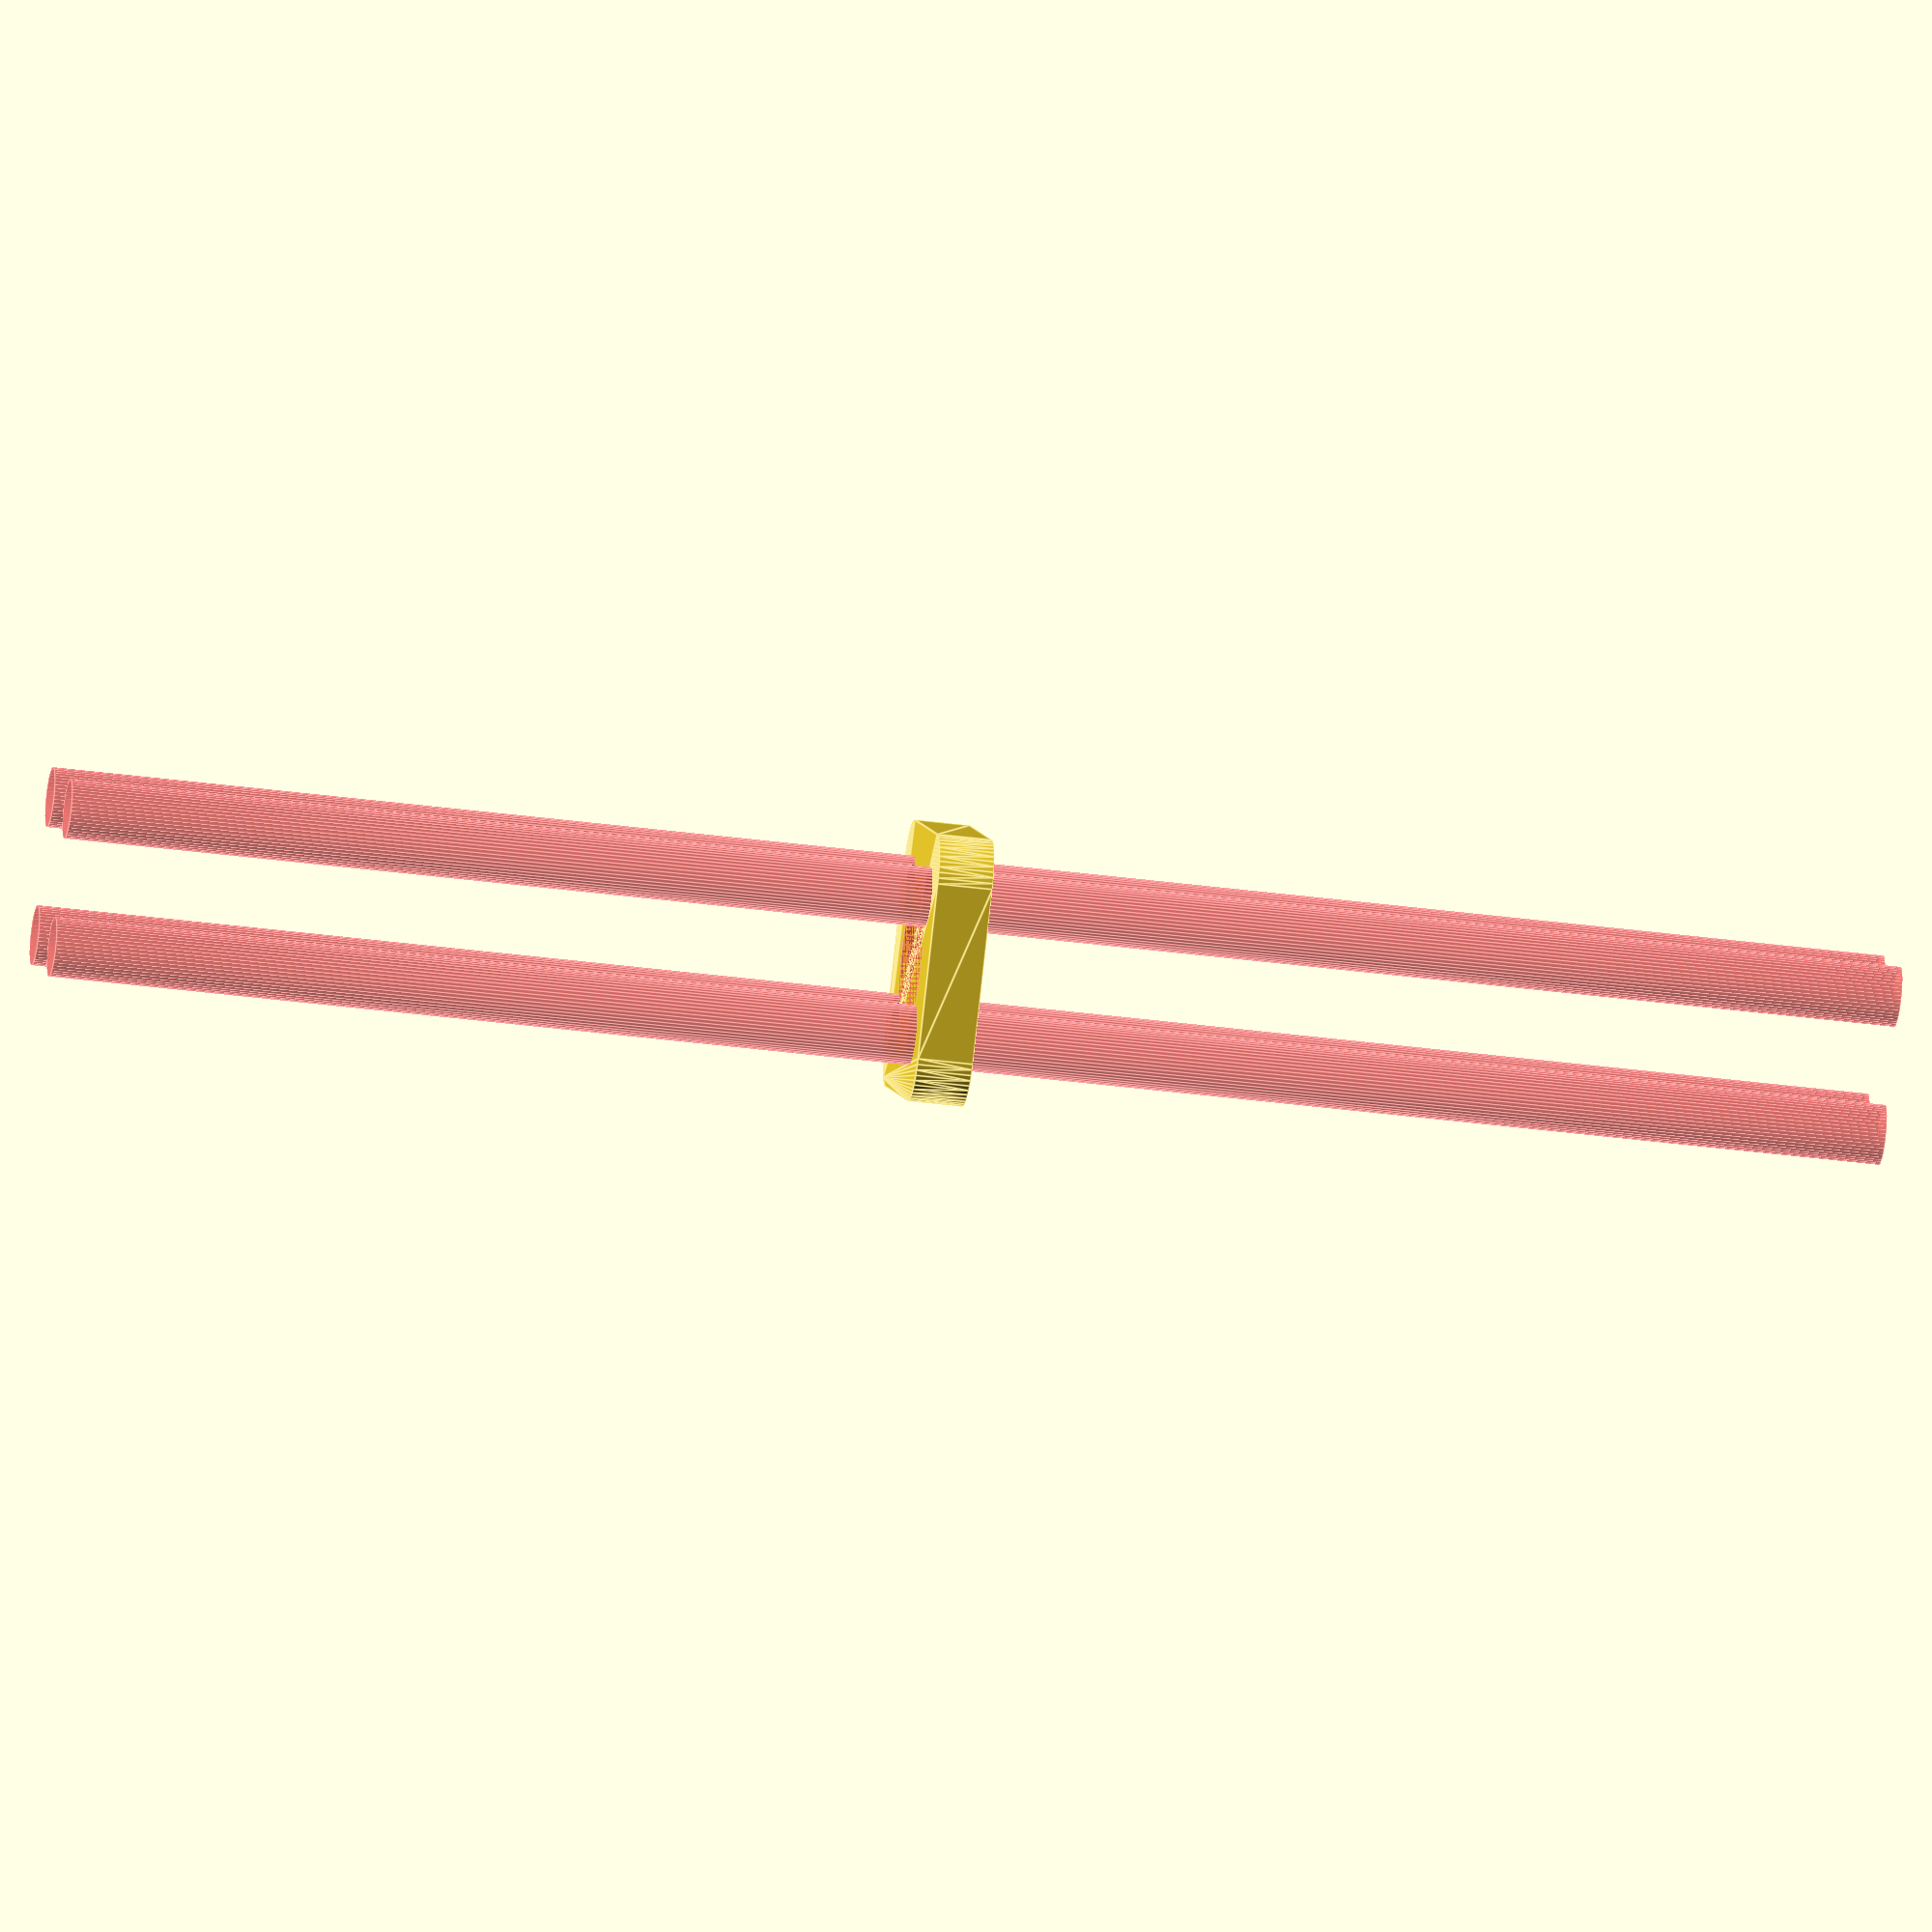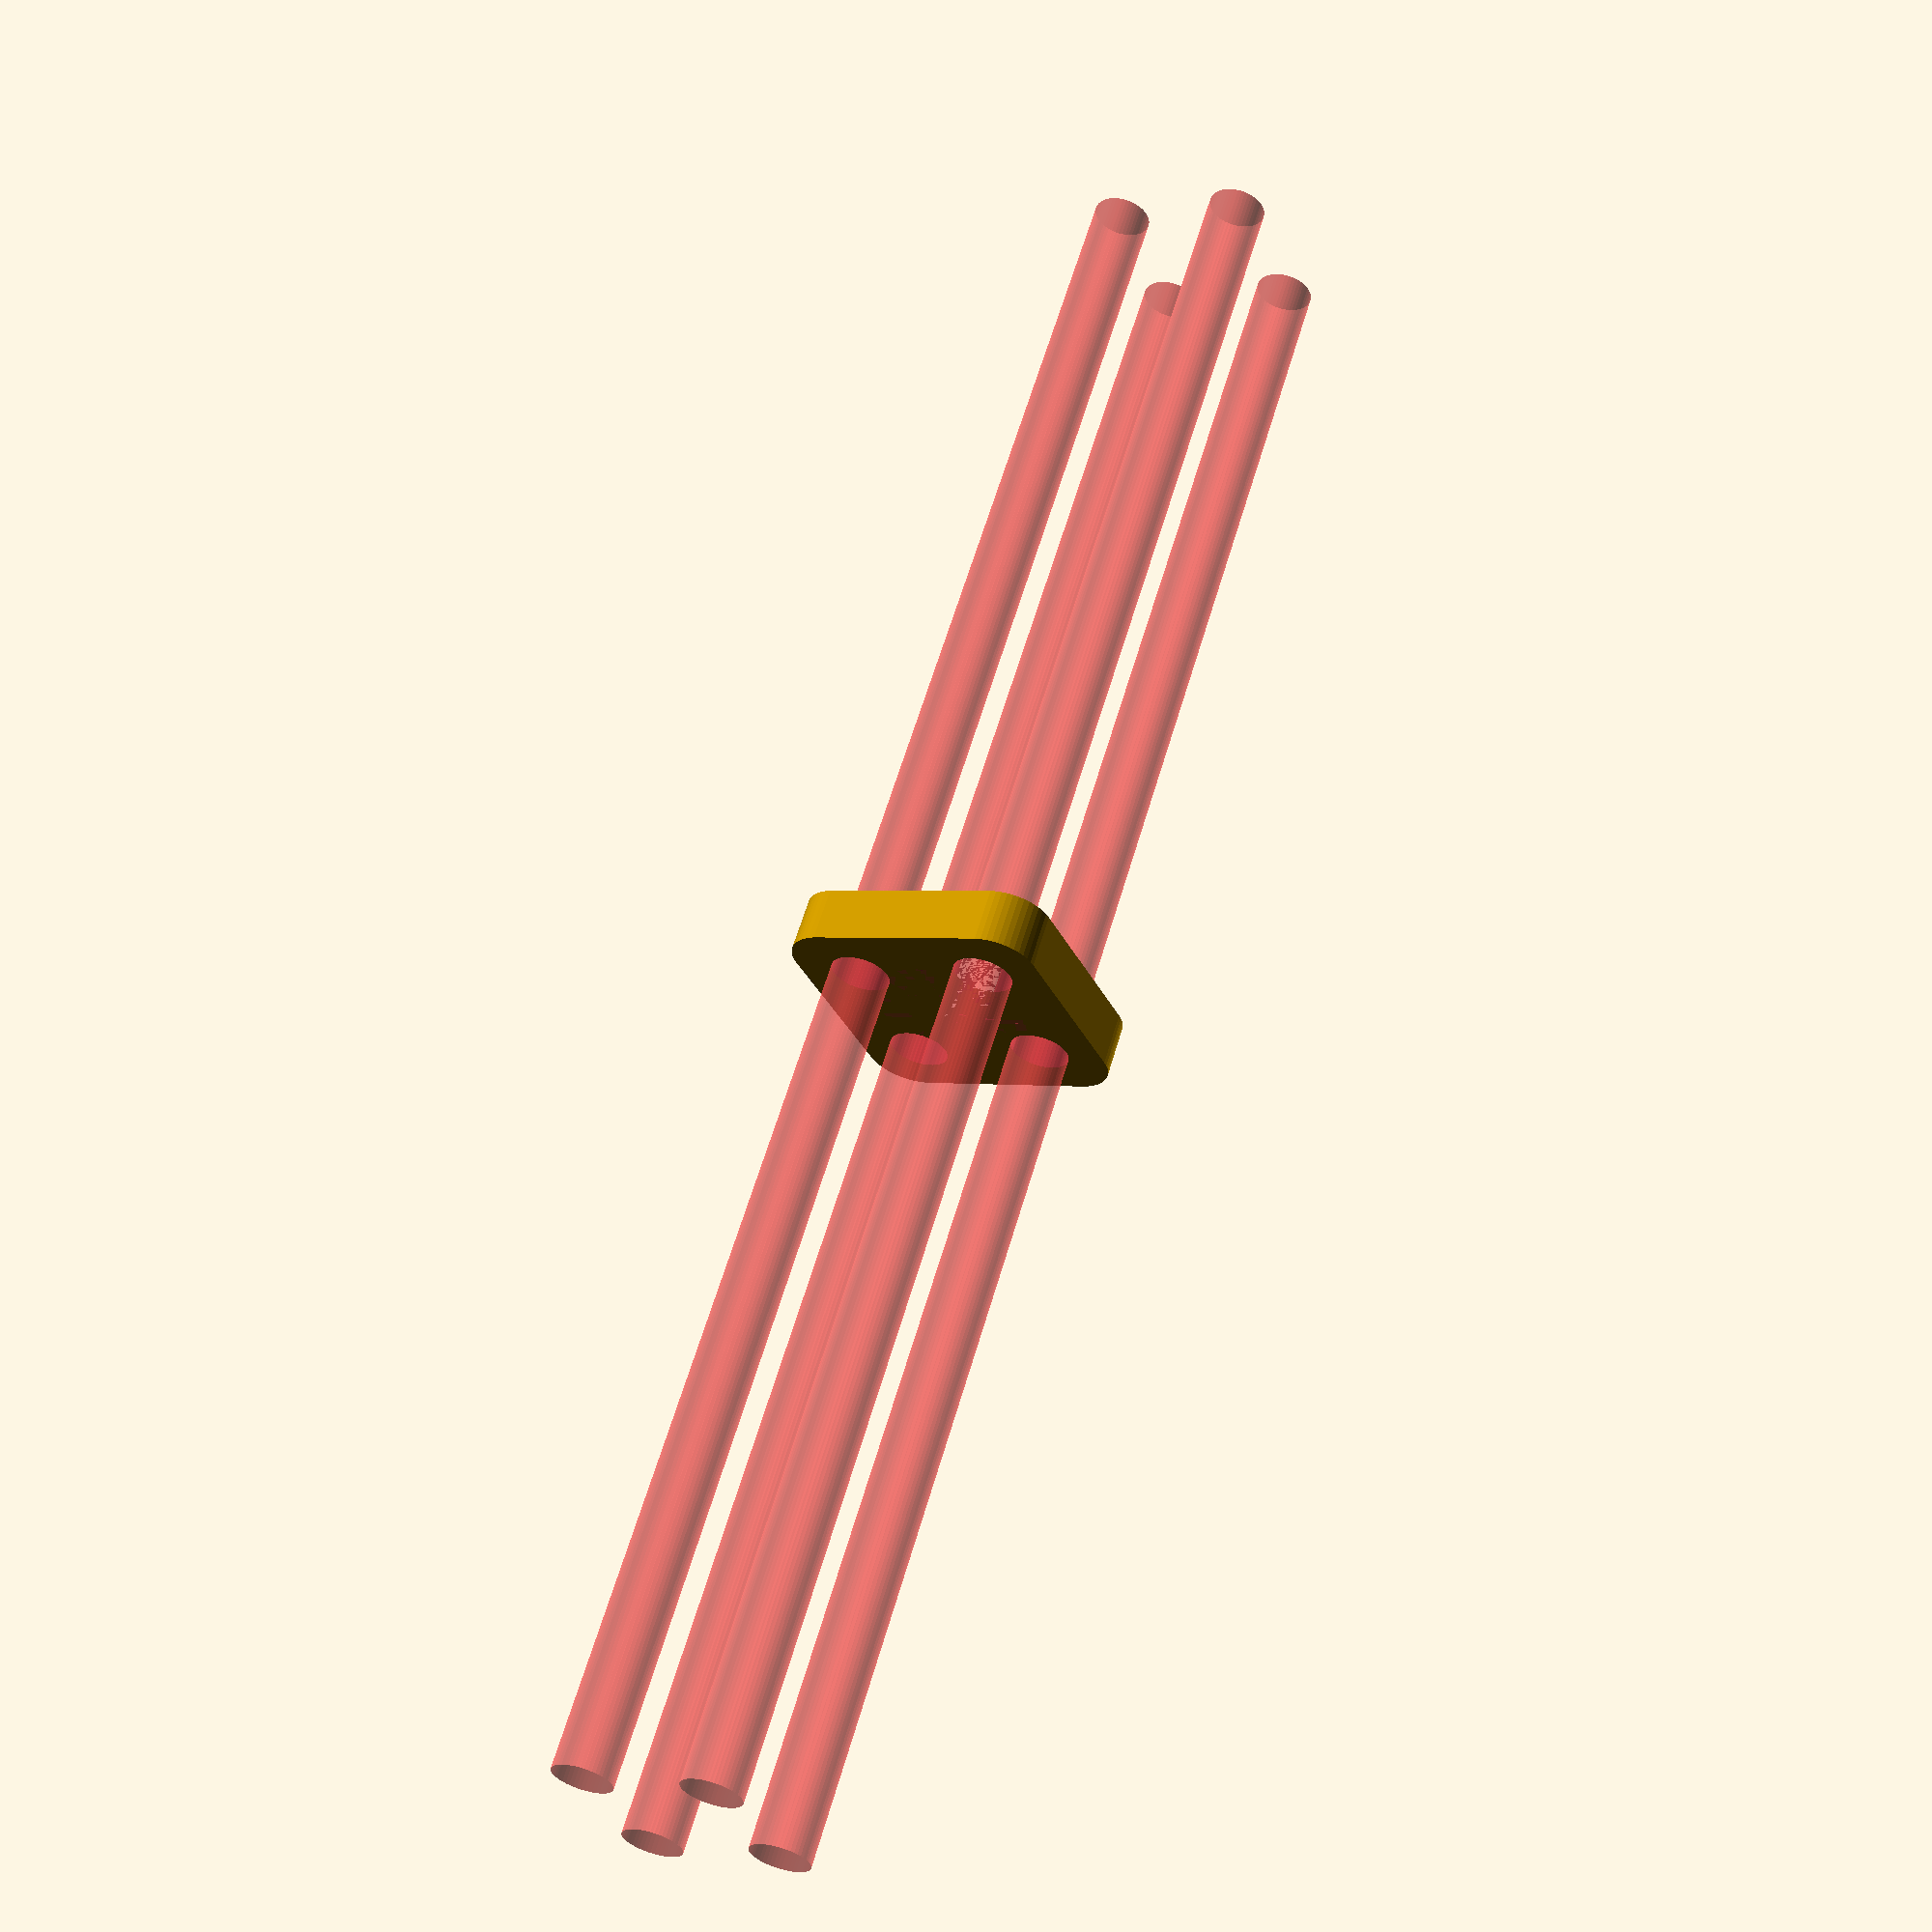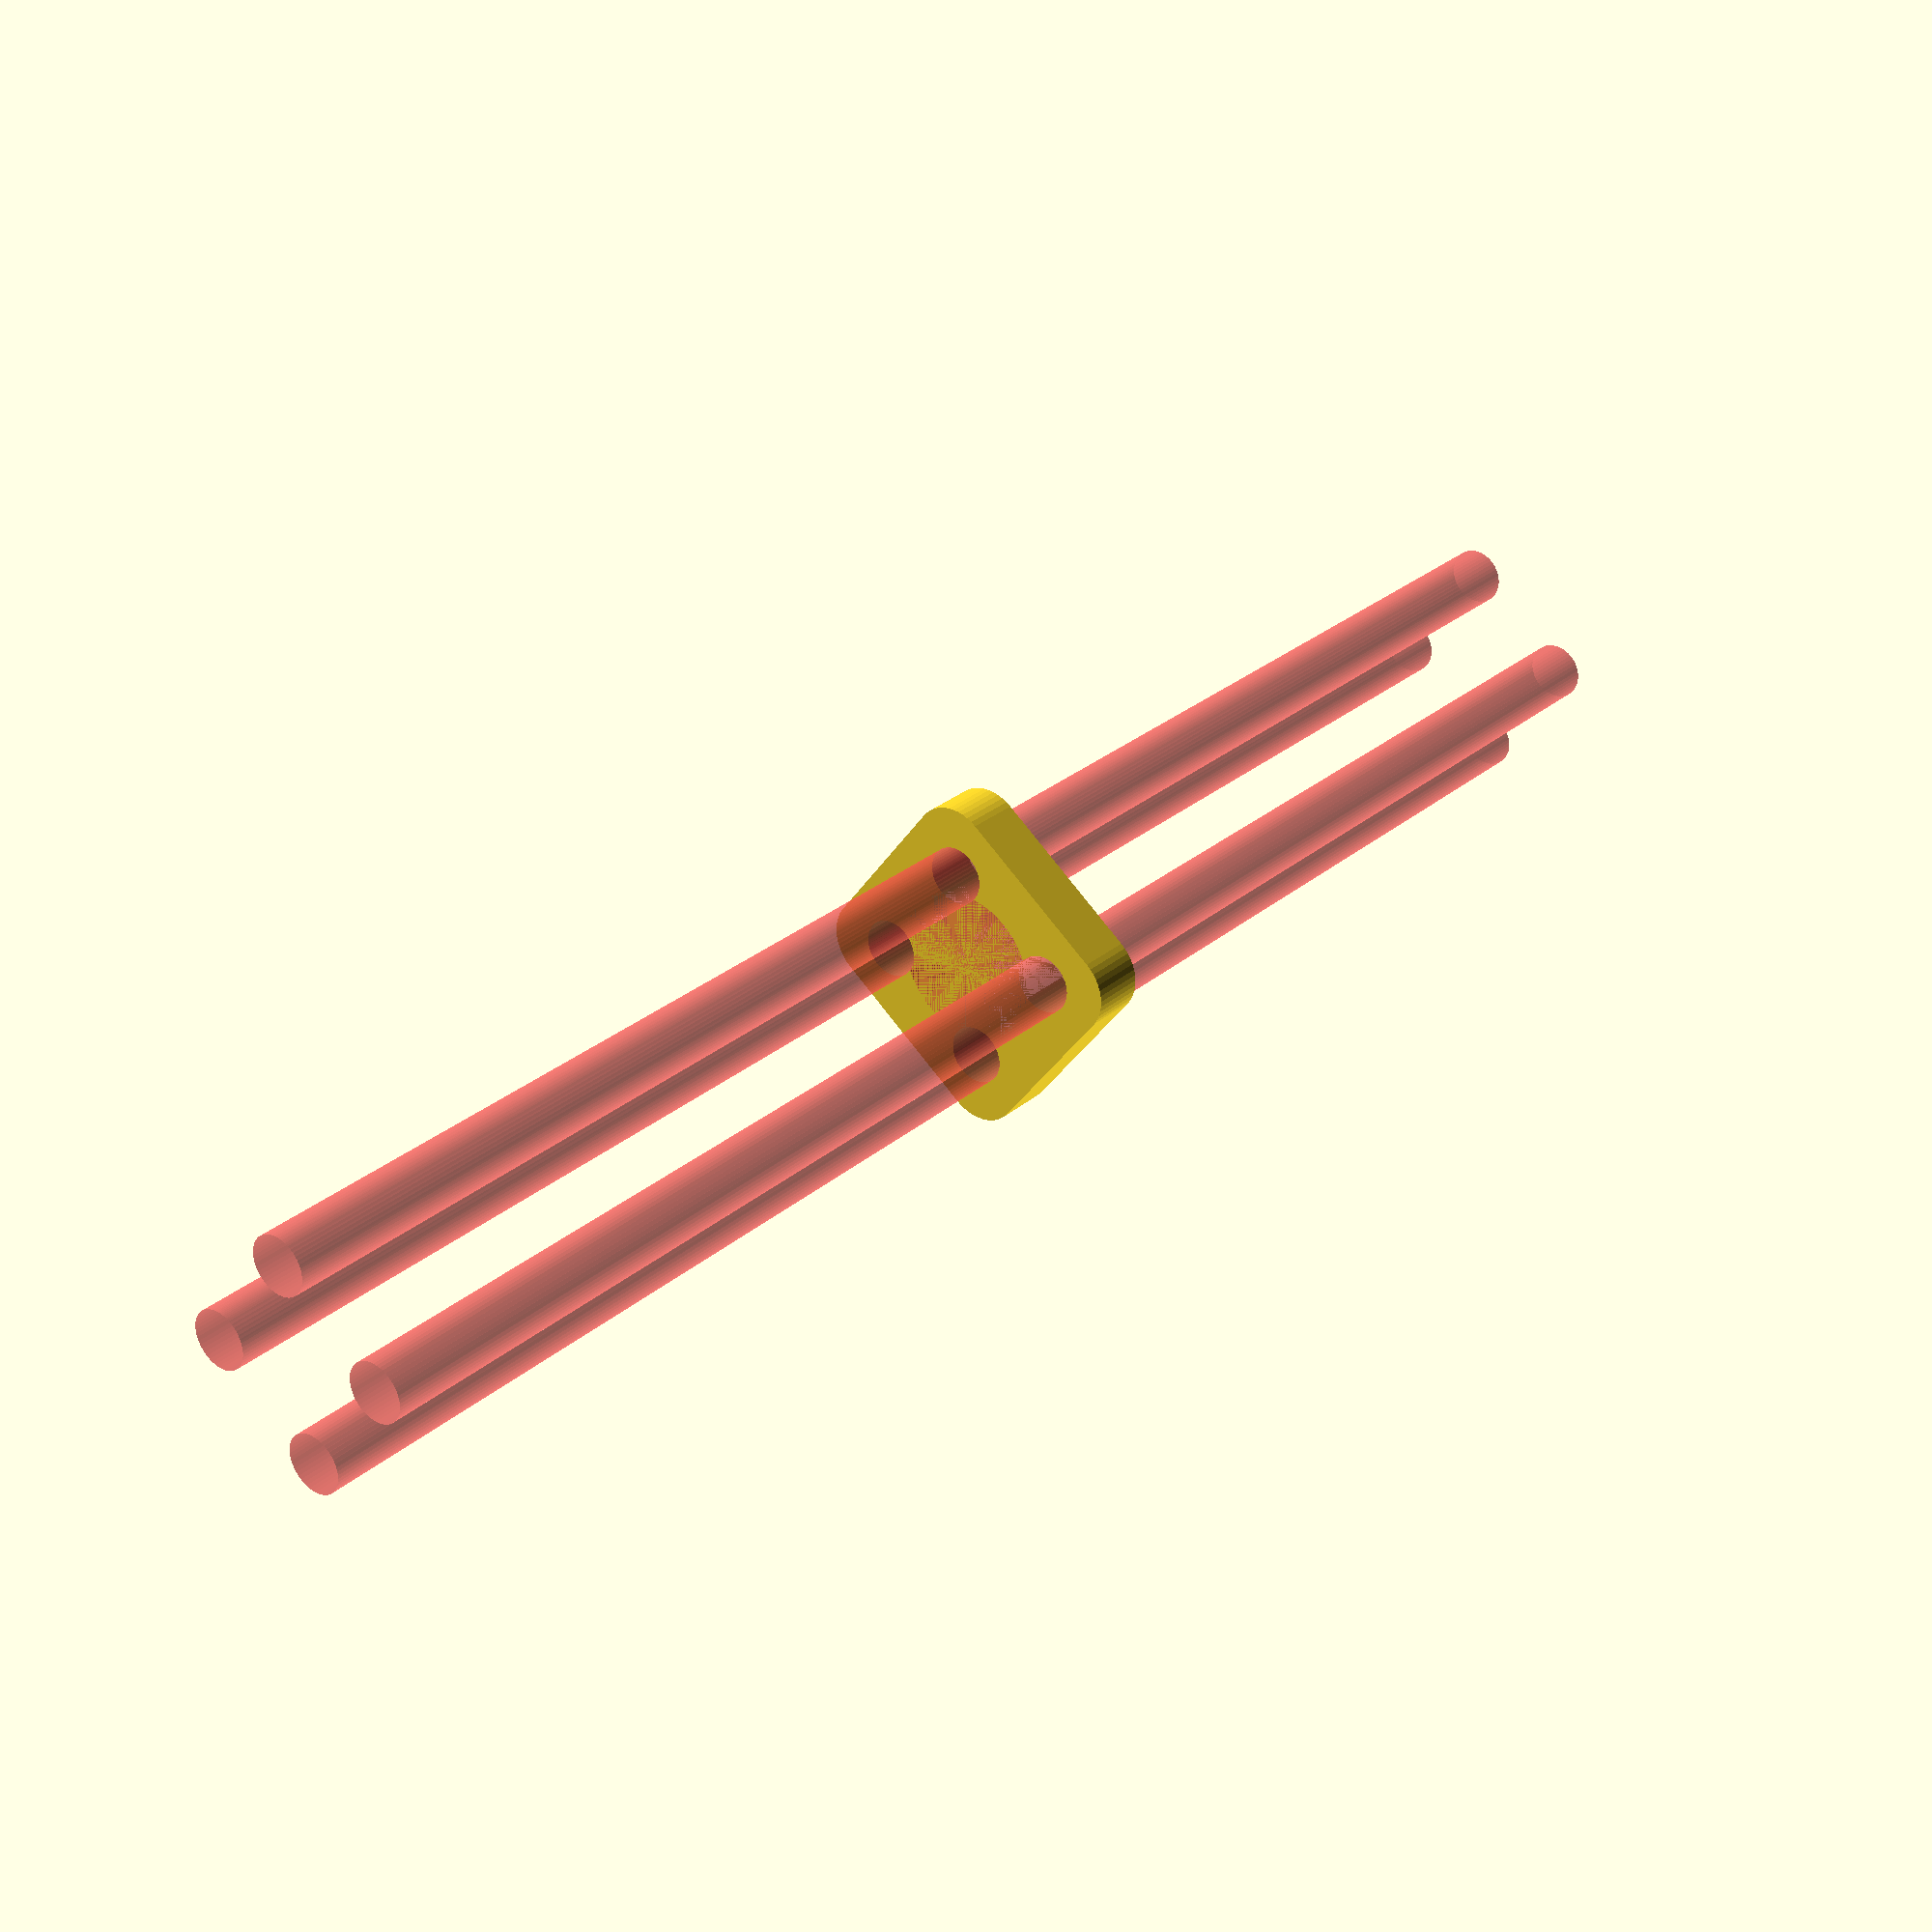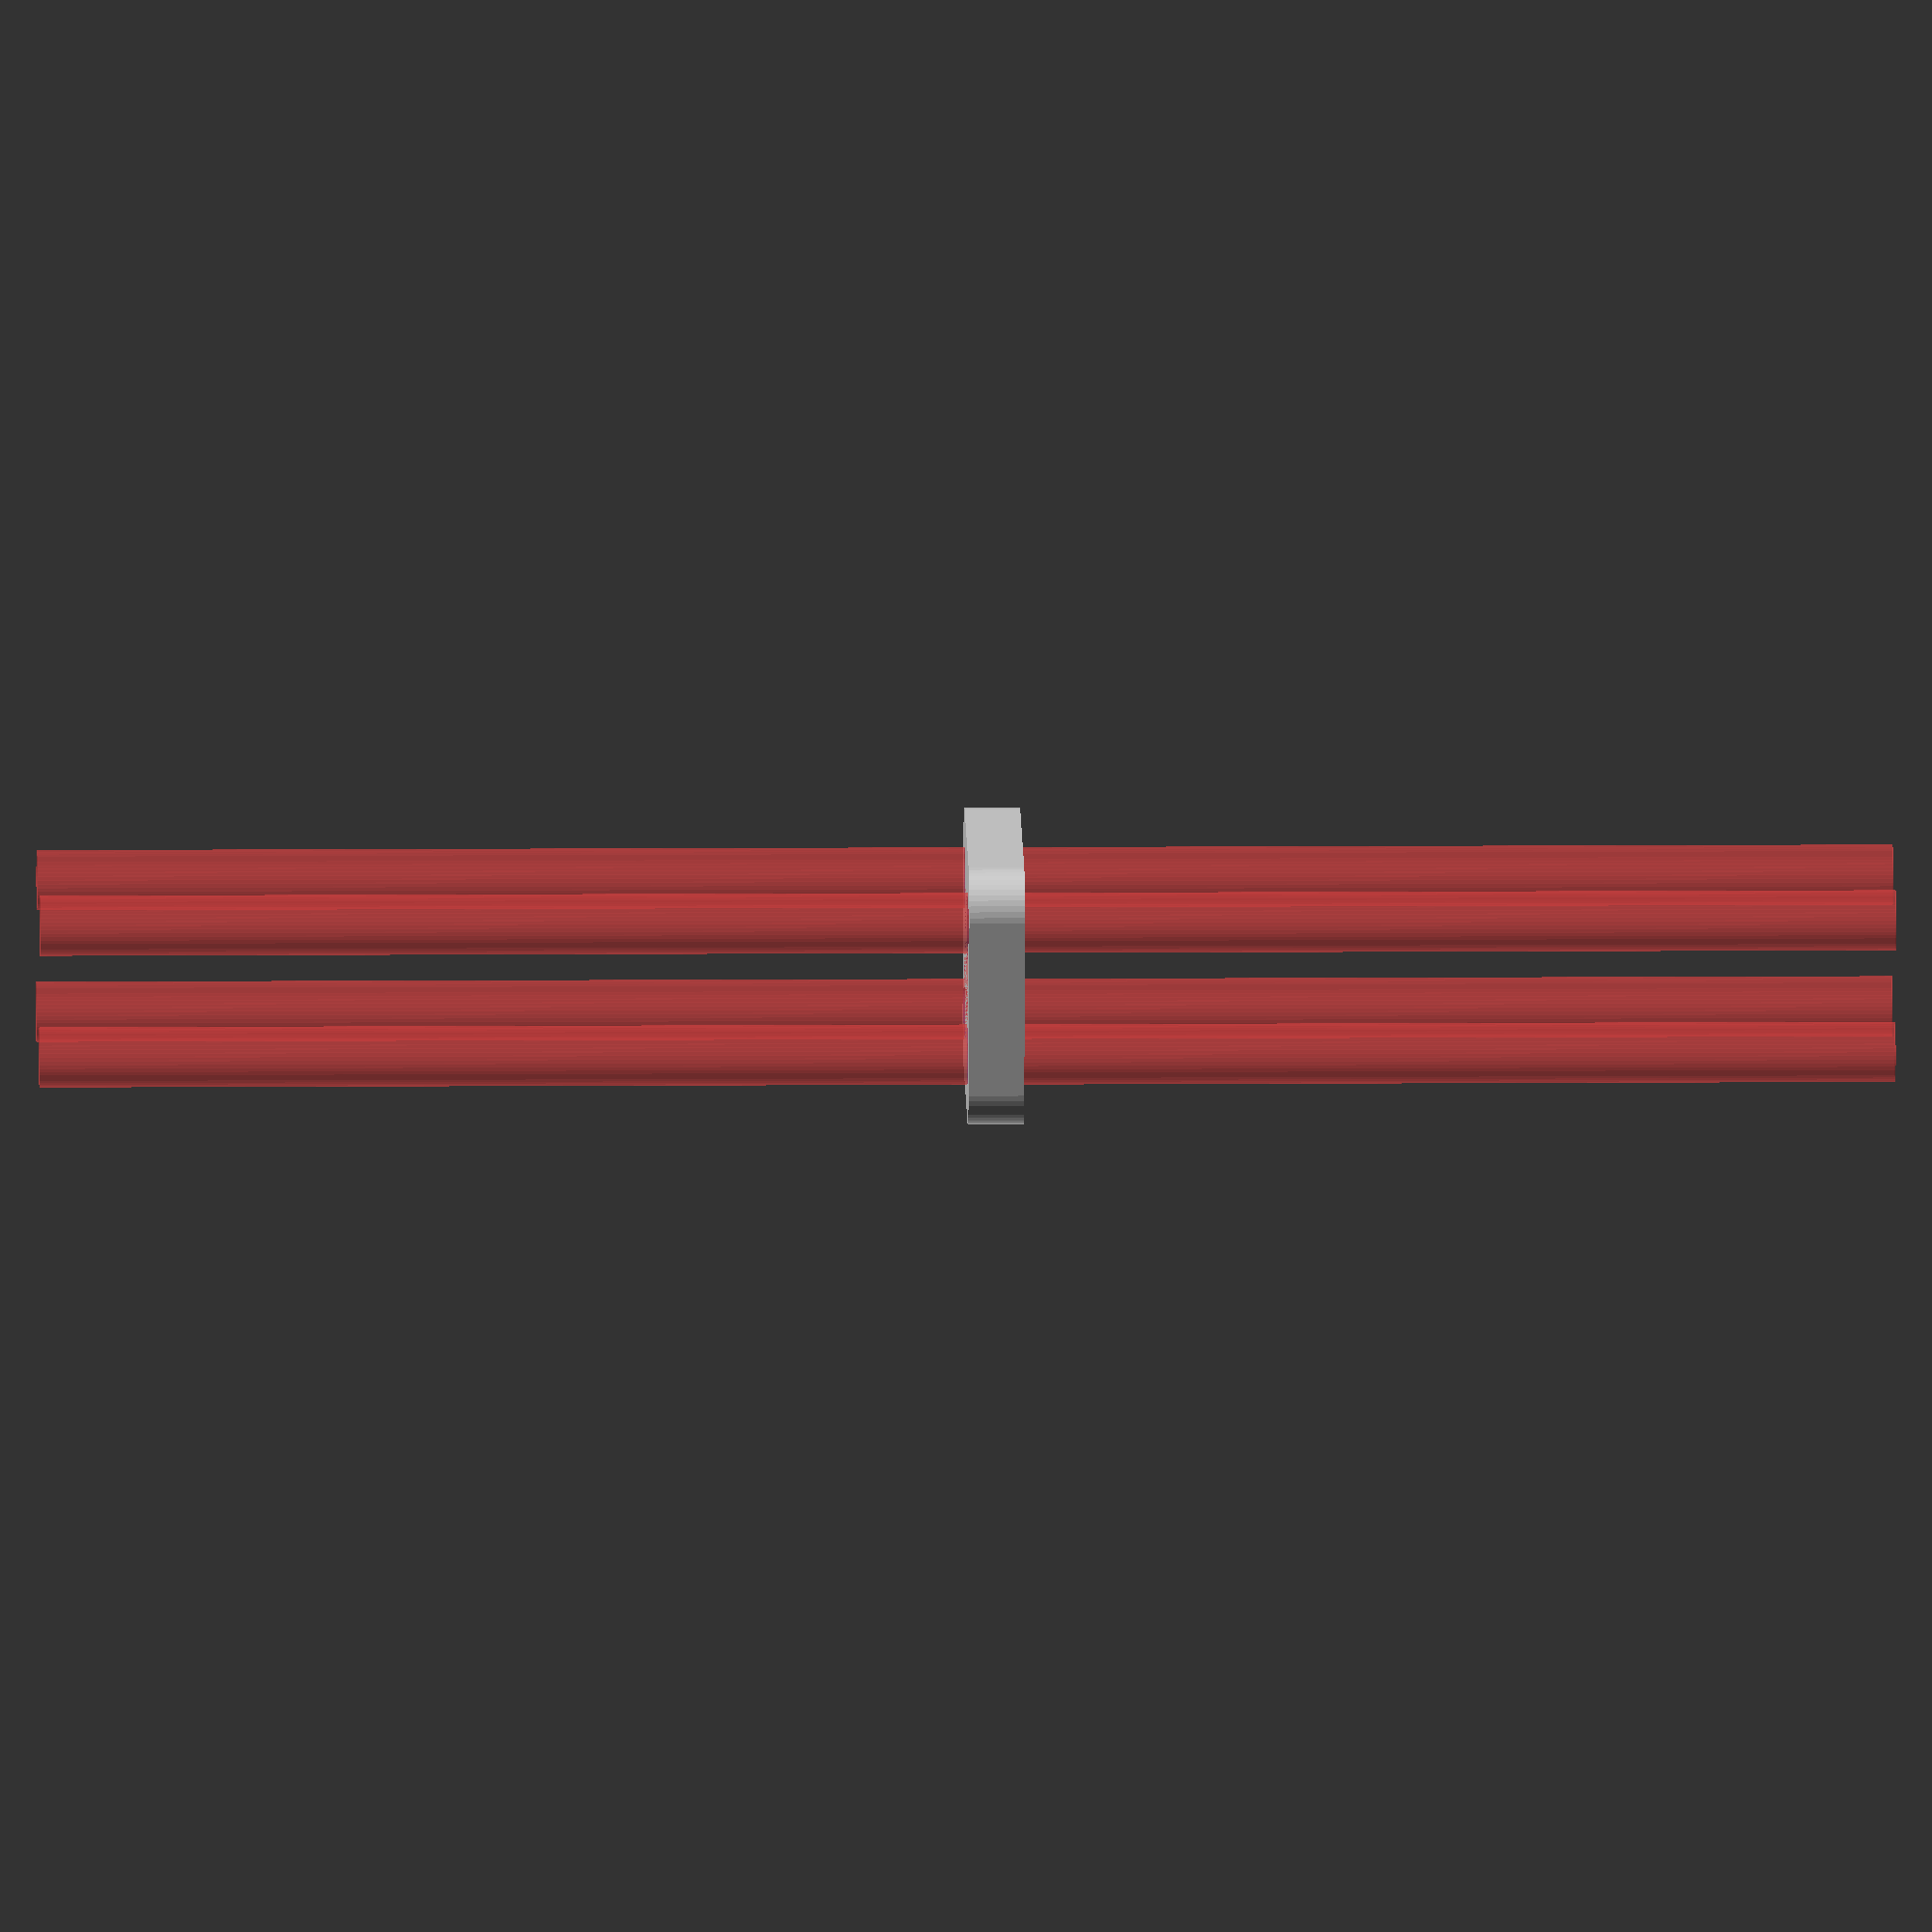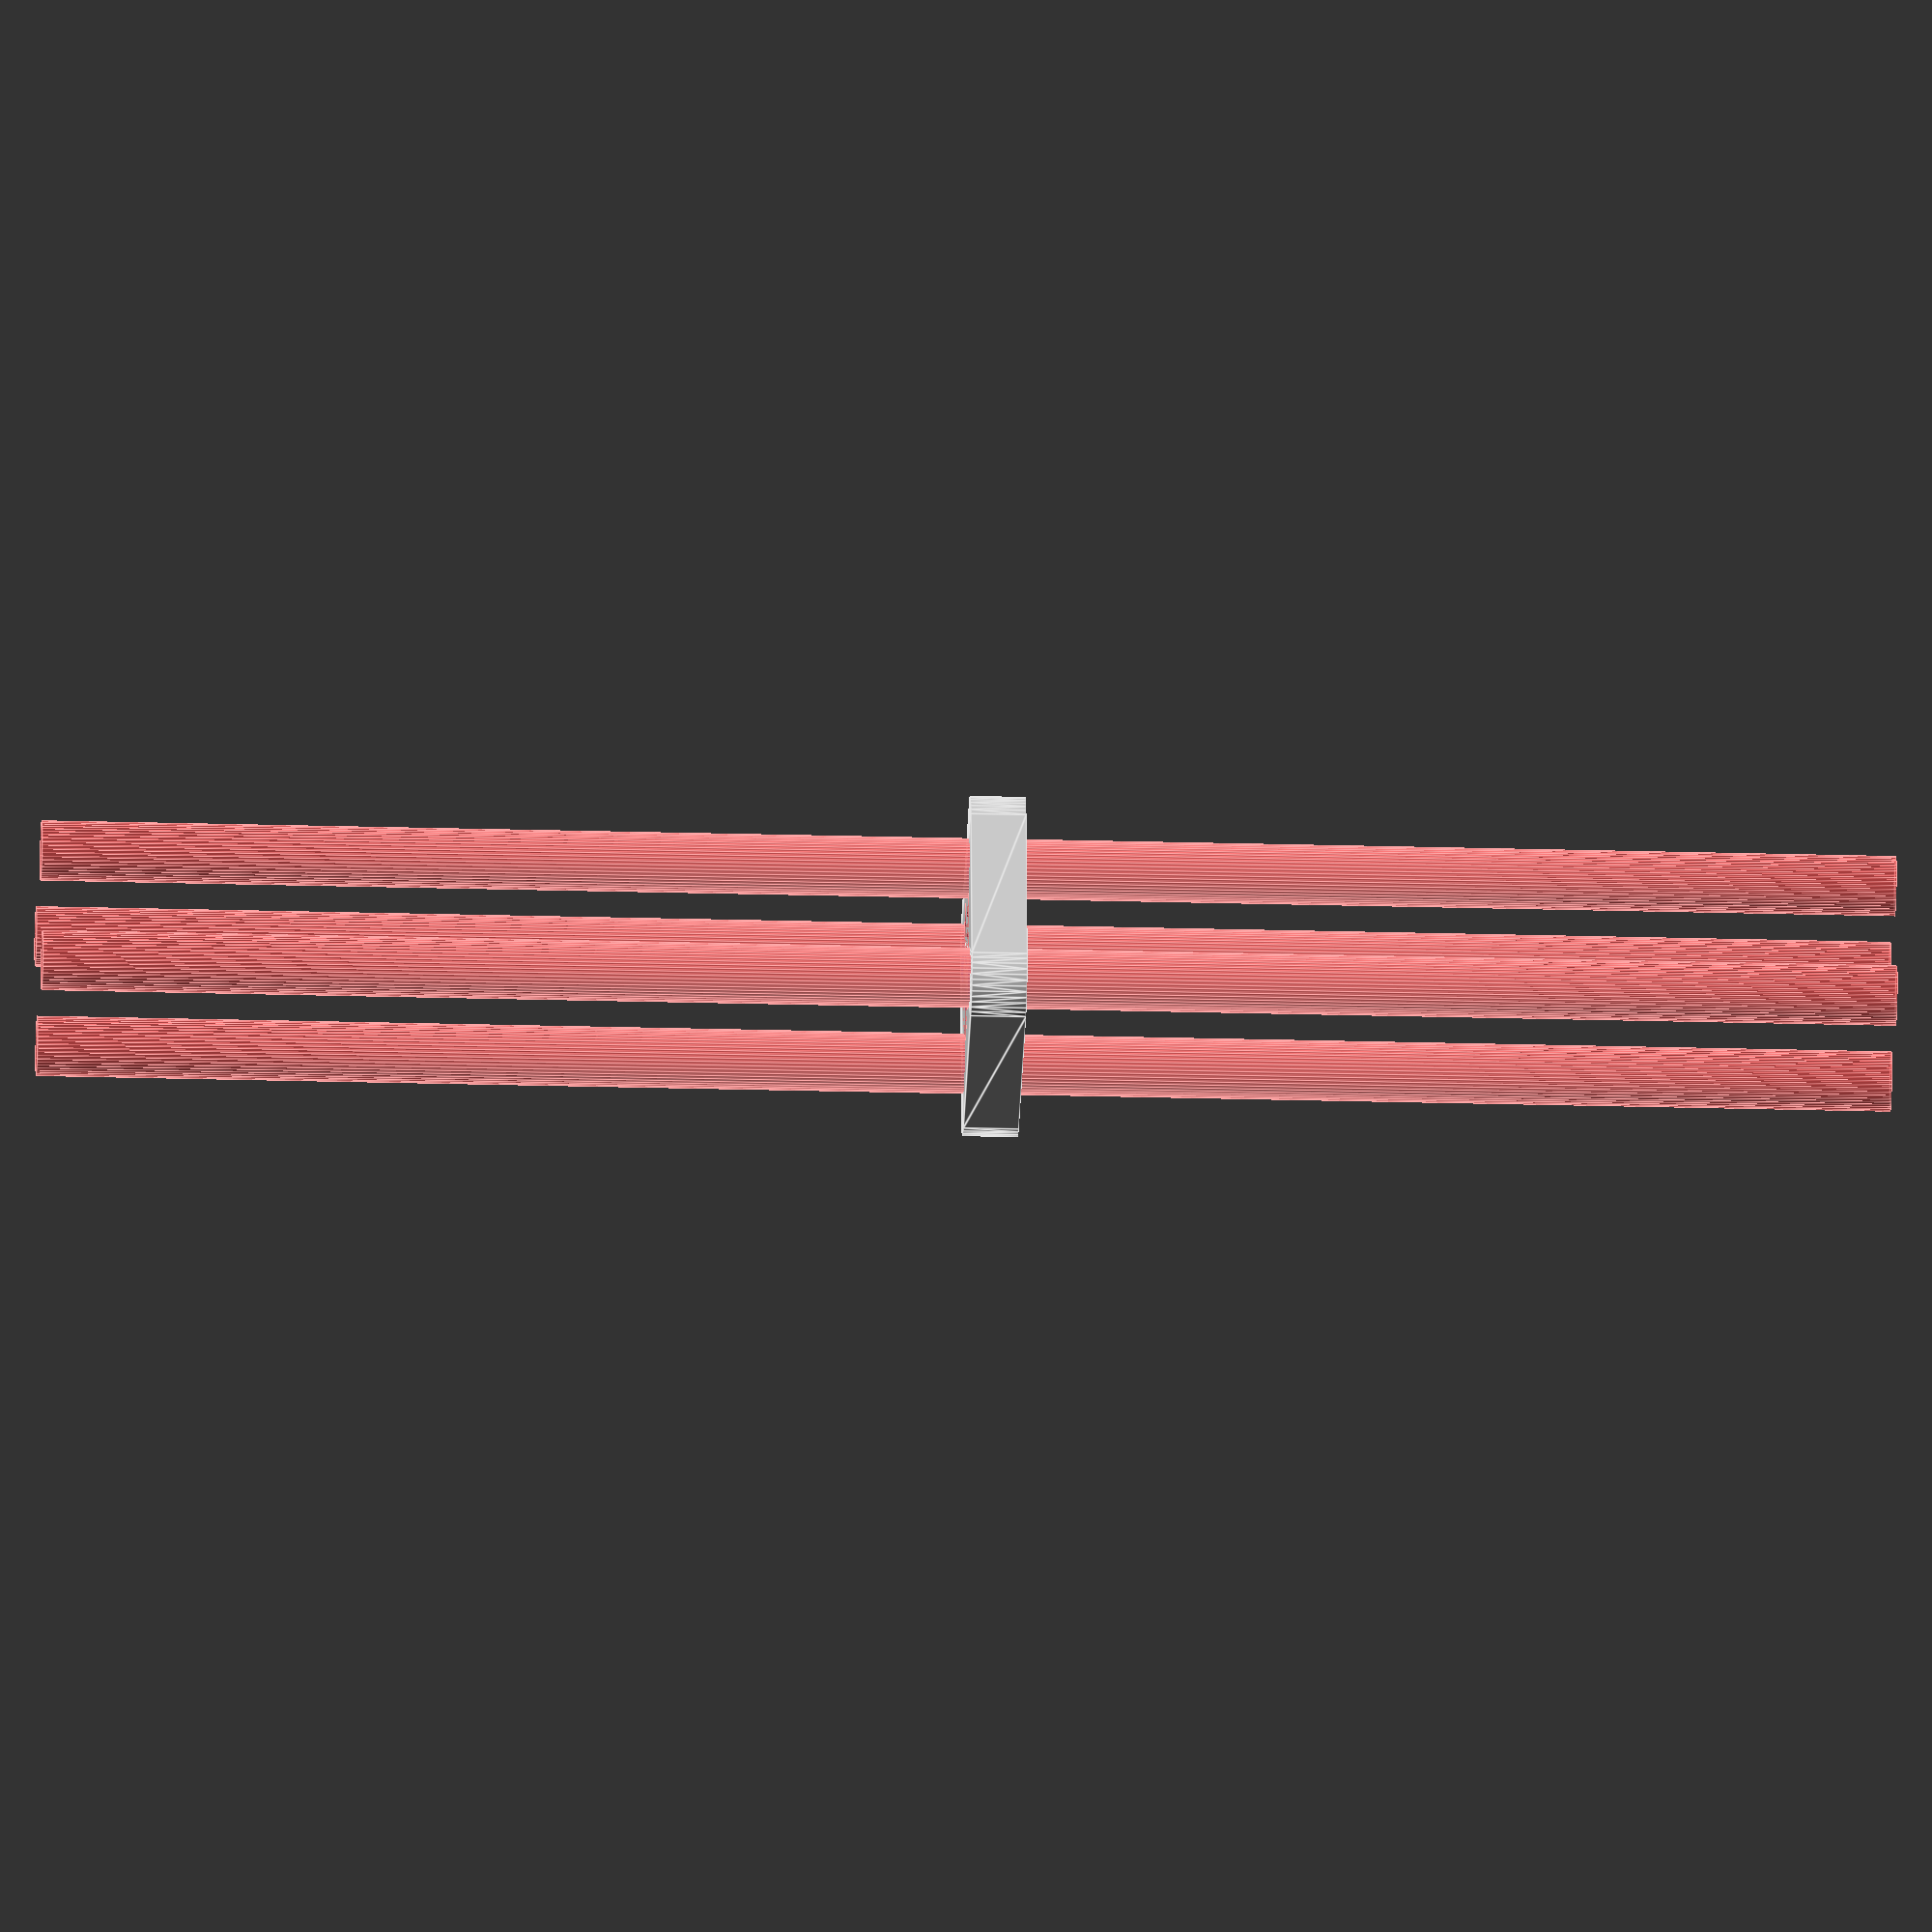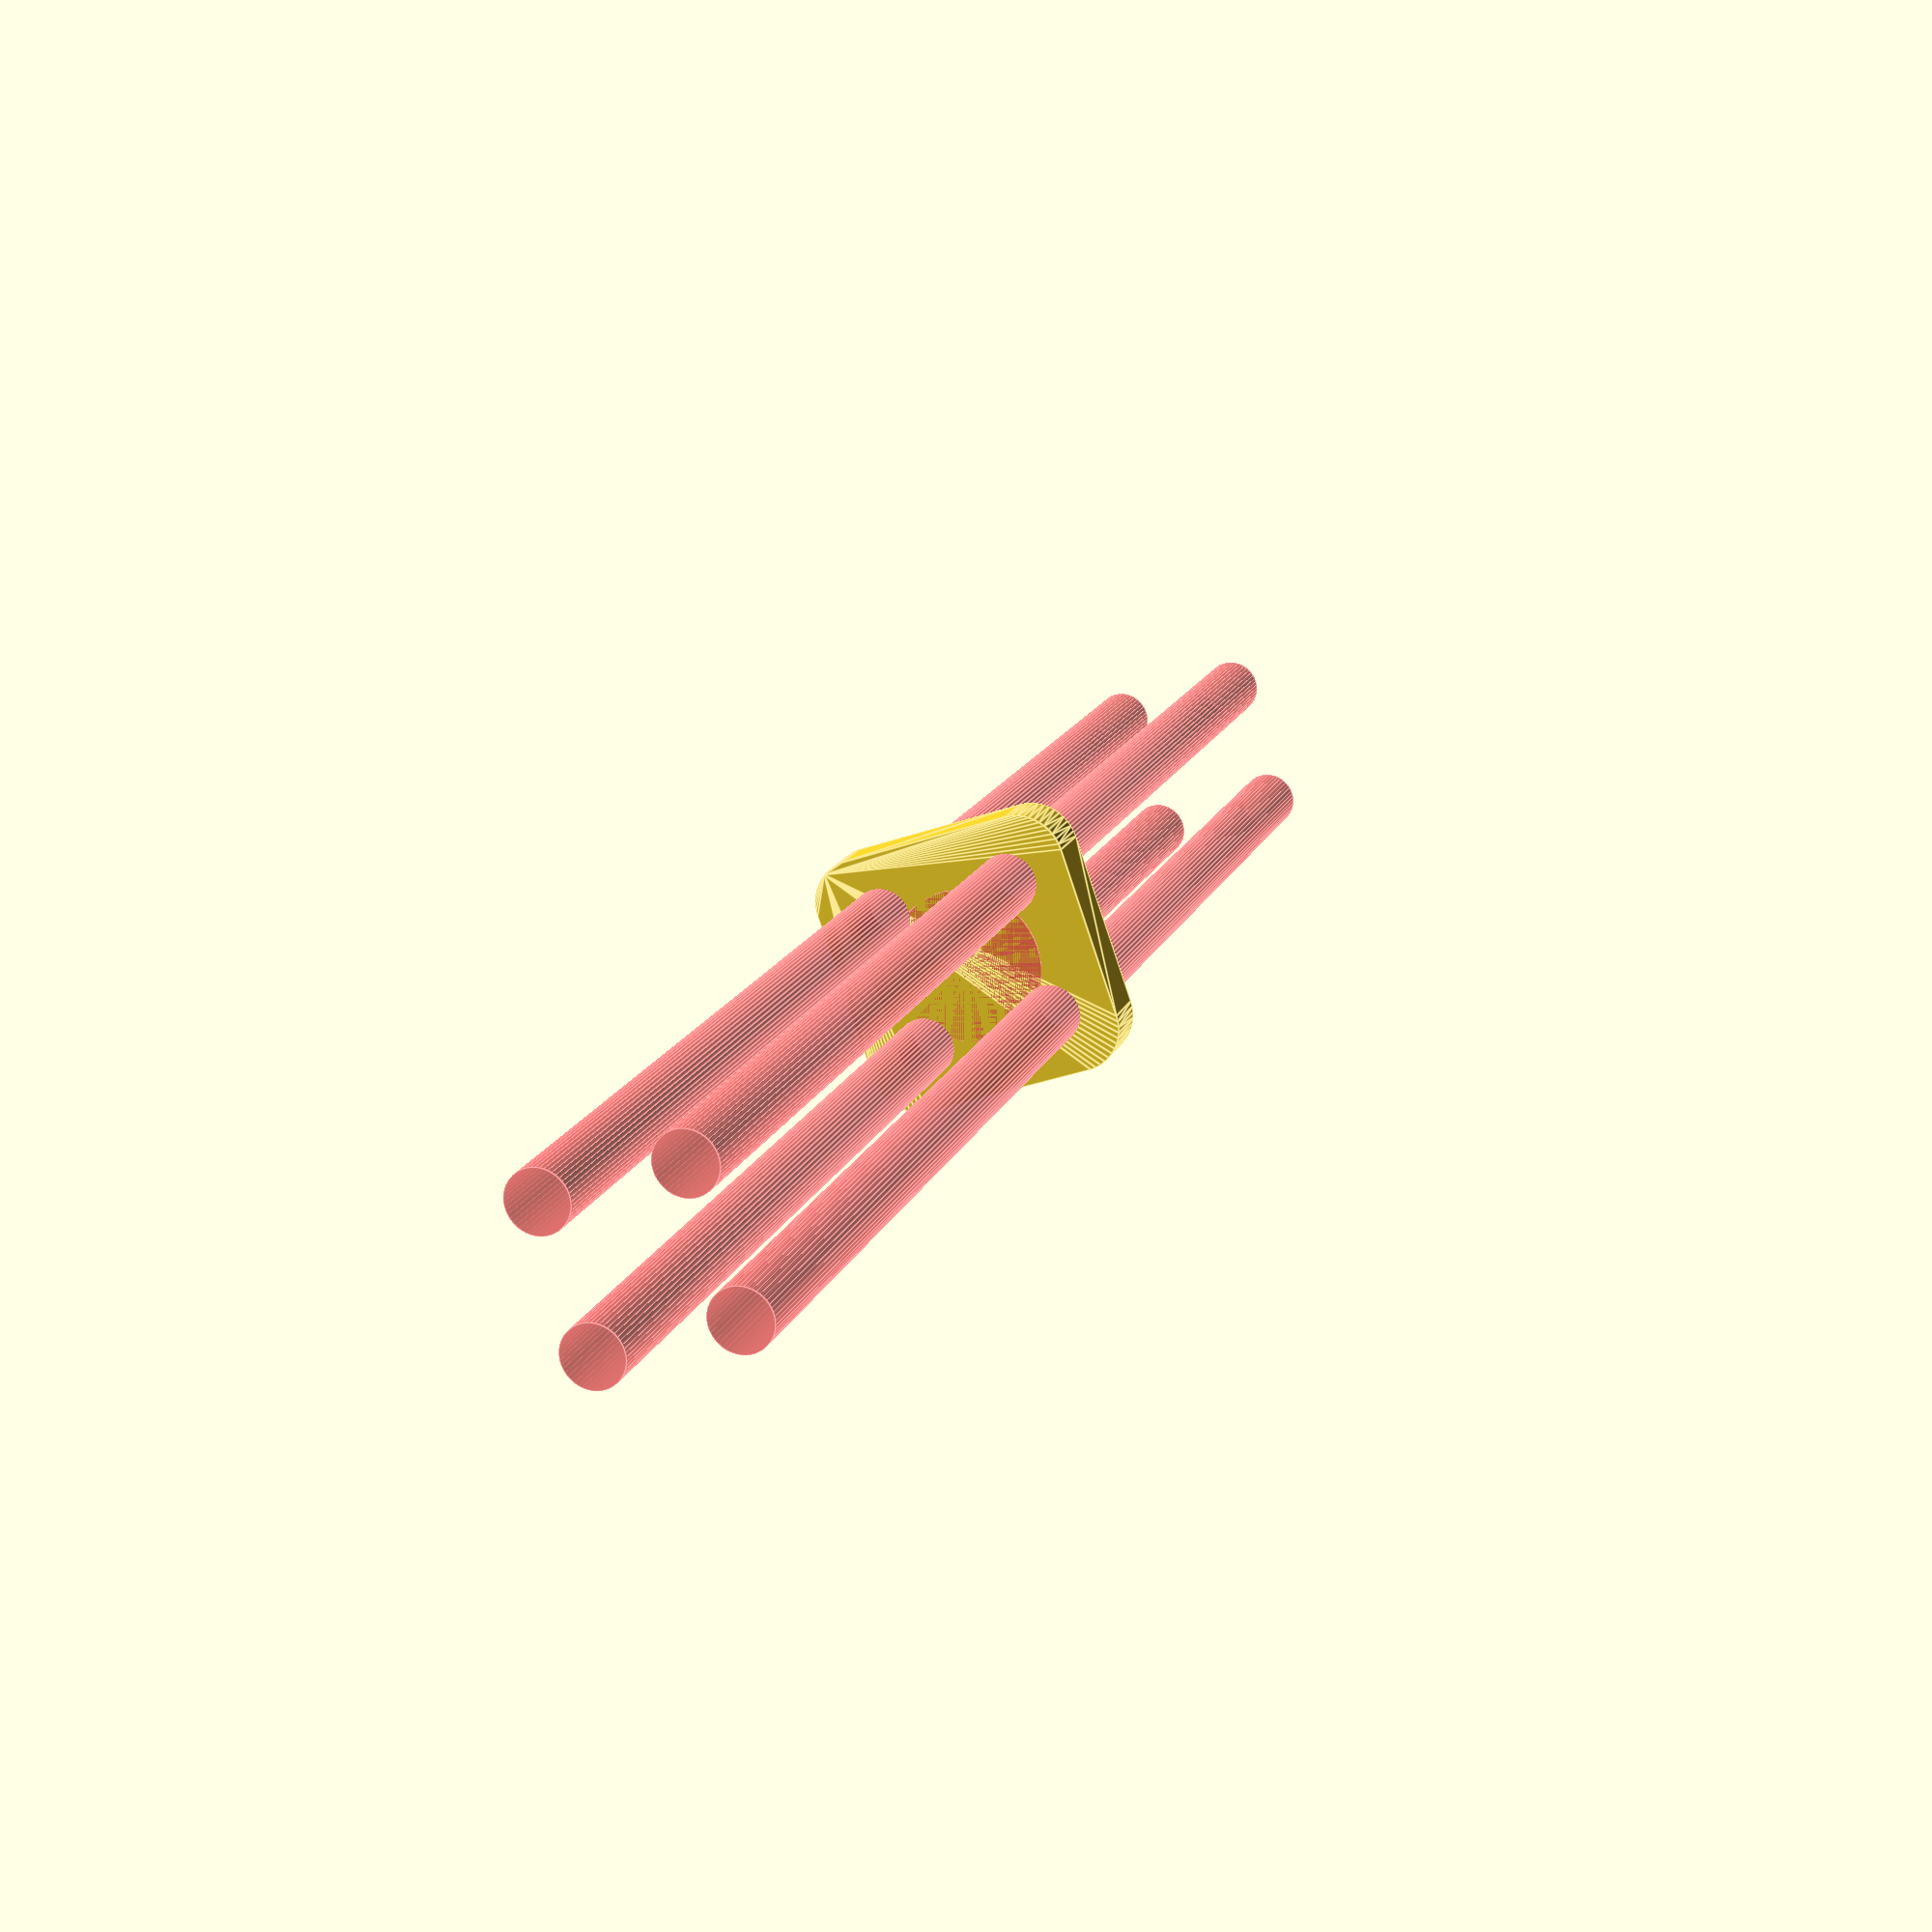
<openscad>
$fn = 50;


difference() {
	union() {
		hull() {
			translate(v = [-9.5000000000, 9.5000000000, 0]) {
				cylinder(h = 6, r = 5);
			}
			translate(v = [9.5000000000, 9.5000000000, 0]) {
				cylinder(h = 6, r = 5);
			}
			translate(v = [-9.5000000000, -9.5000000000, 0]) {
				cylinder(h = 6, r = 5);
			}
			translate(v = [9.5000000000, -9.5000000000, 0]) {
				cylinder(h = 6, r = 5);
			}
		}
	}
	union() {
		#translate(v = [-7.5000000000, -7.5000000000, -100.0000000000]) {
			cylinder(h = 200, r = 3.2500000000);
		}
		#translate(v = [-7.5000000000, 7.5000000000, -100.0000000000]) {
			cylinder(h = 200, r = 3.2500000000);
		}
		#translate(v = [7.5000000000, -7.5000000000, -100.0000000000]) {
			cylinder(h = 200, r = 3.2500000000);
		}
		#translate(v = [7.5000000000, 7.5000000000, -100.0000000000]) {
			cylinder(h = 200, r = 3.2500000000);
		}
		#cylinder(h = 6, r = 8.5000000000);
	}
}
</openscad>
<views>
elev=37.5 azim=221.8 roll=80.4 proj=o view=edges
elev=299.5 azim=154.7 roll=16.2 proj=p view=solid
elev=331.2 azim=52.7 roll=218.9 proj=p view=wireframe
elev=352.3 azim=258.6 roll=268.7 proj=o view=wireframe
elev=28.6 azim=9.5 roll=267.7 proj=o view=edges
elev=164.1 azim=199.3 roll=343.1 proj=p view=edges
</views>
